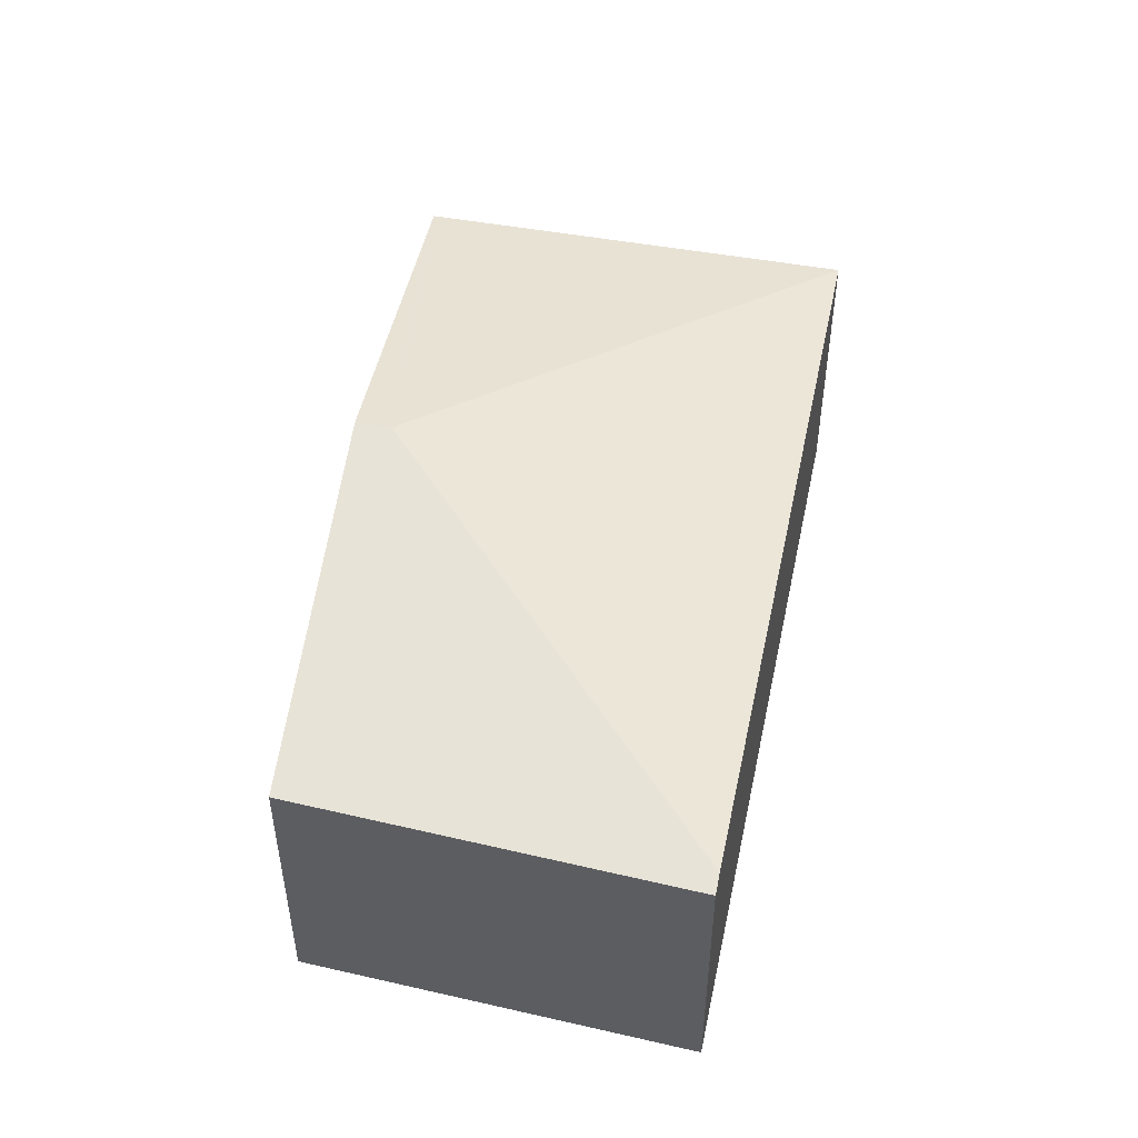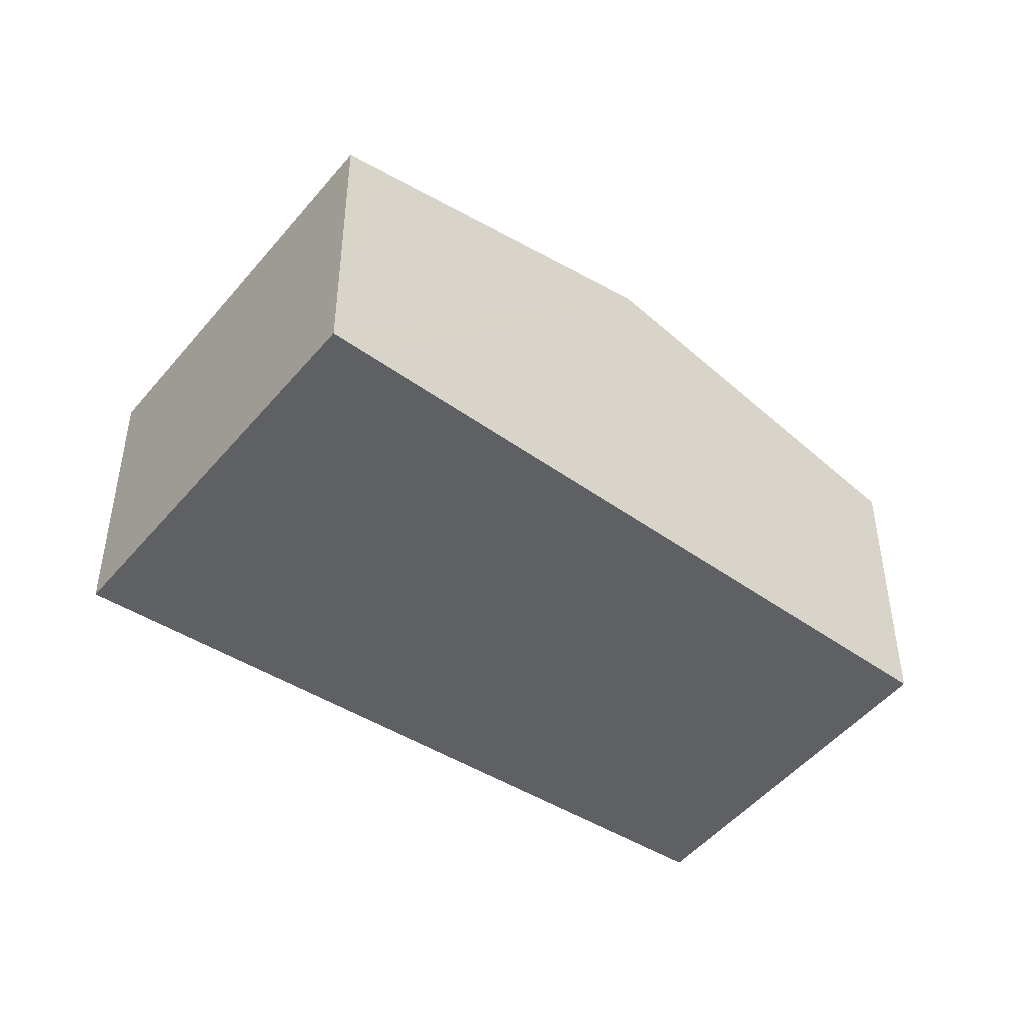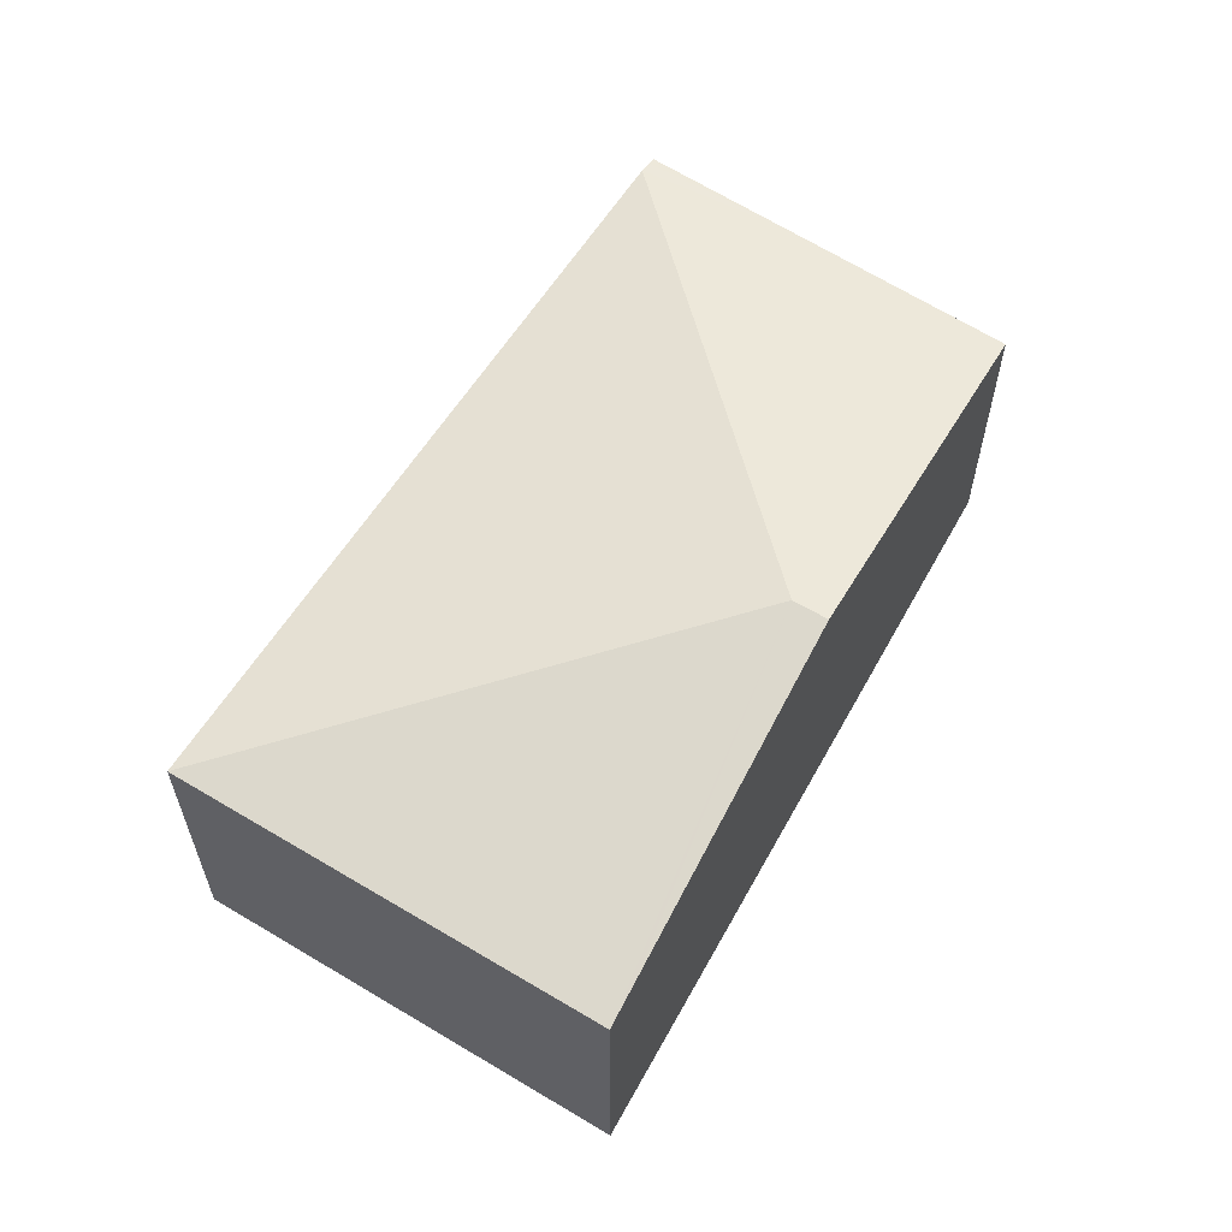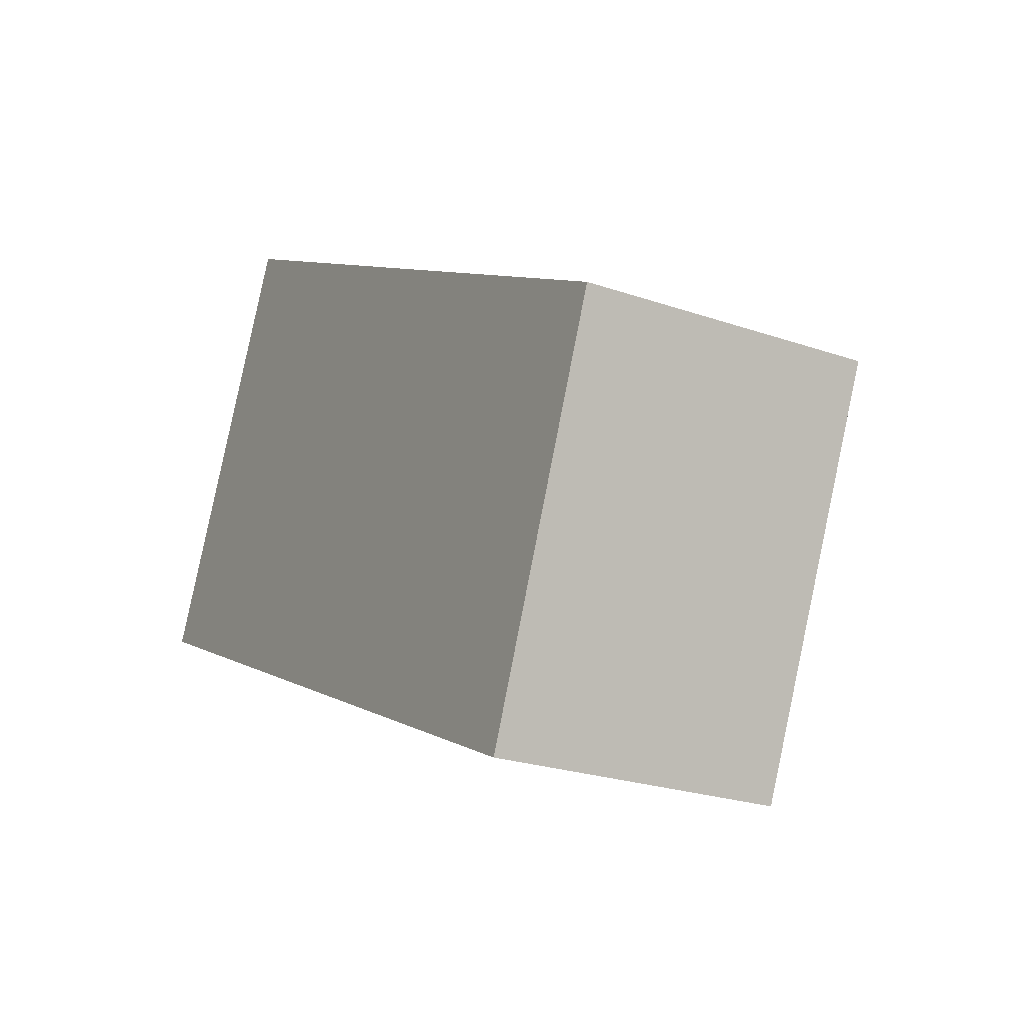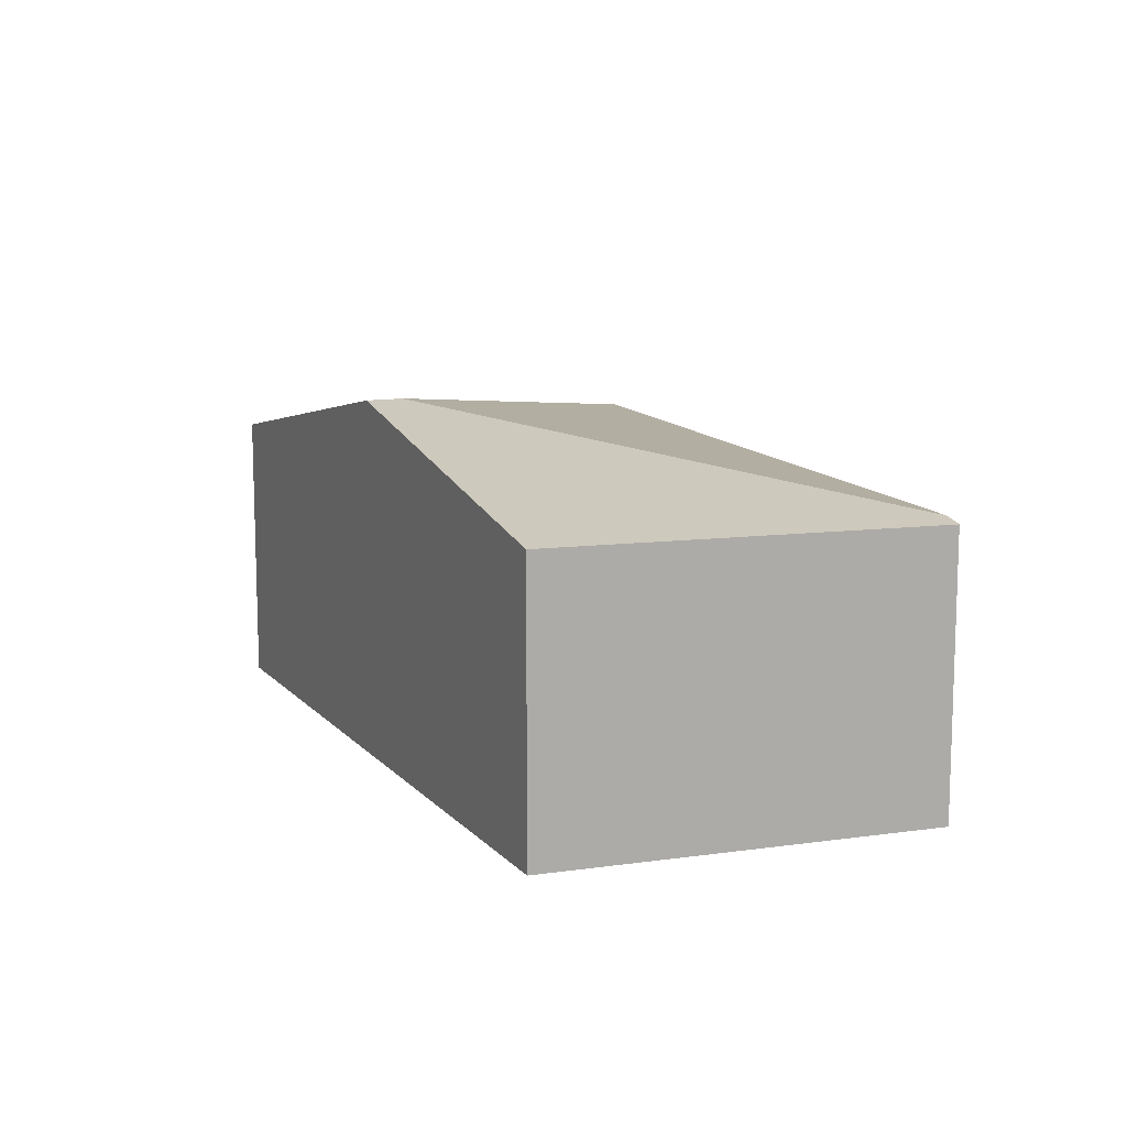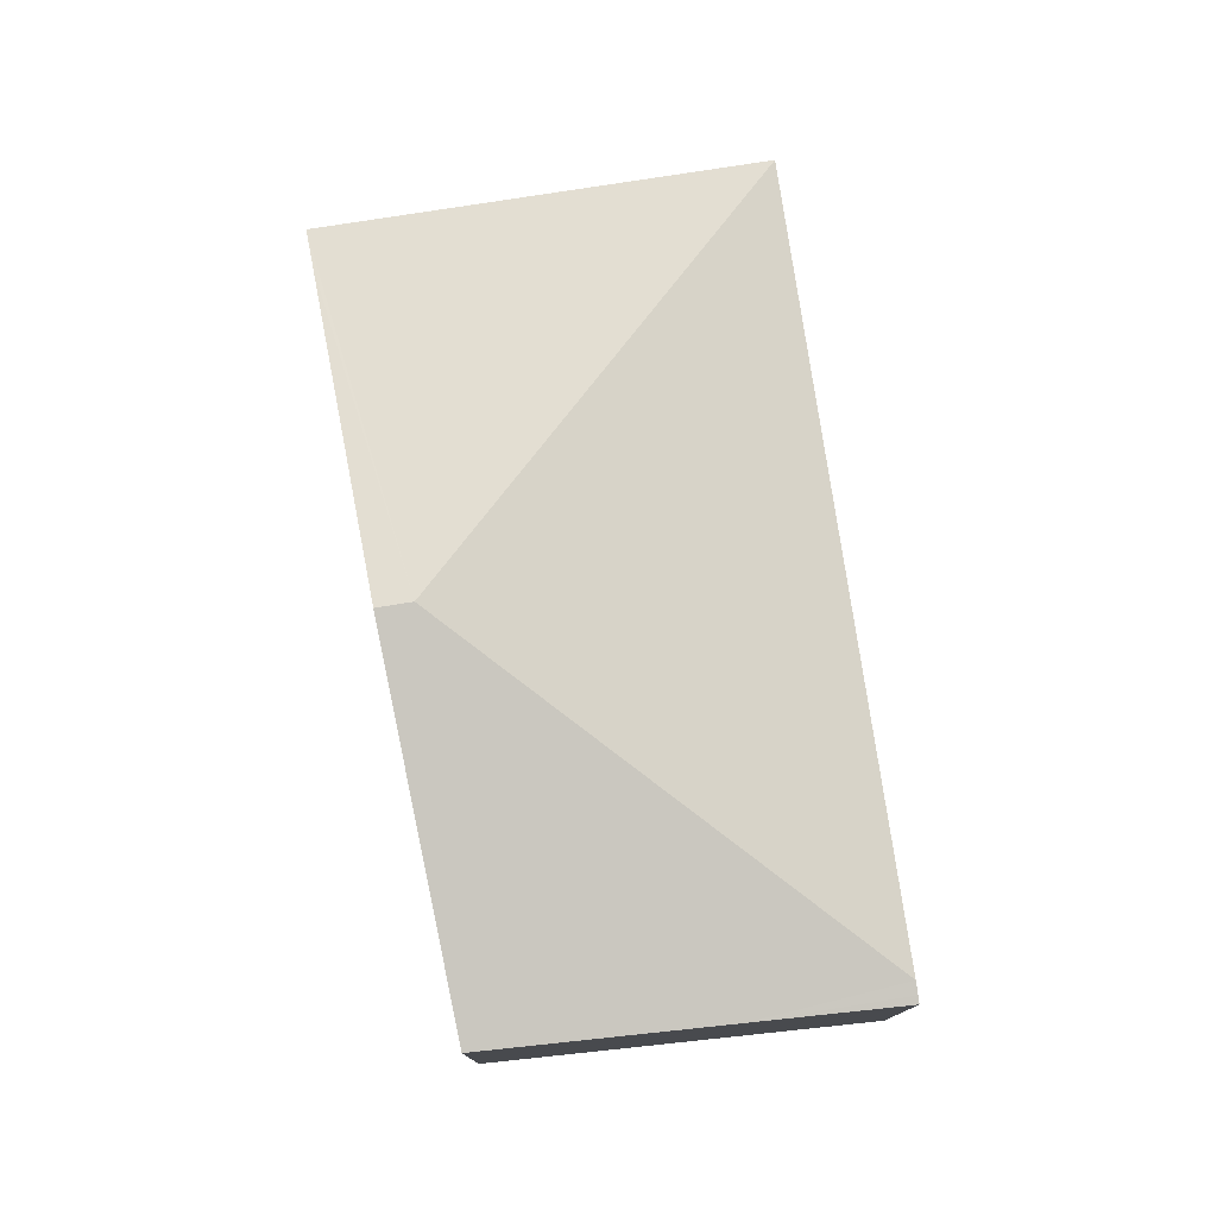
<metadata>
{"format":"obj","ext":"obj","renderer":"f3d","projection":"perspective","resolution":1024,"background":"white","views":[{"elev":50.1,"azim":127.0,"up":"+Y"},{"elev":-45.2,"azim":-11.6,"up":"+Y"},{"elev":60.9,"azim":-32.8,"up":"+Y"},{"elev":-24.0,"azim":60.1,"up":"+Z"},{"elev":11.9,"azim":93.9,"up":"+Y"},{"elev":77.6,"azim":106.8,"up":"+Y"}]}
</metadata>
<code>
v  5.475 2.159 -2.569
v  5.993 2.159 -1.496
v  5.531 2.147 -2.595
v  5.385 2.178 -2.526
v  3.985 2.759 1.415
v  6.728 2.178 0.252
v  4.107 2.759 1.667
v  0 2.178 1.334e-16
v  1.48 2.178 3.066
v  1.488 2.178 3.082
v  1.761 2.239 2.934
v  5.531 1.589e-16 -2.595
v  5.475 1.573e-16 -2.569
v  0 0 0
v  5.385 1.547e-16 -2.526
v  1.48 -1.877e-16 3.066
v  1.488 -1.887e-16 3.082
v  1.761 -1.797e-16 2.934
v  4.107 -1.021e-16 1.667
v  6.728 -1.543e-17 0.252
v  5.993 9.16e-17 -1.496
g defaultobject
f 1 2 3
f 2 1 4
f 2 4 5
f 2 5 6
f 6 5 7
f 5 4 8
f 9 5 8
f 5 9 10
f 5 10 11
f 5 11 7
f 1 8 4
f 8 1 3
f 8 3 12
f 8 12 13
f 8 13 14
f 14 13 15
f 14 9 8
f 9 14 16
f 9 16 10
f 10 16 17
f 17 11 10
f 11 17 7
f 7 17 18
f 7 18 19
f 7 19 6
f 6 19 20
f 20 2 6
f 2 20 3
f 3 20 21
f 3 21 12
f 15 16 14
f 16 15 17
f 17 15 18
f 18 15 19
f 19 15 20
f 20 15 13
f 20 13 21
f 21 13 12

</code>
